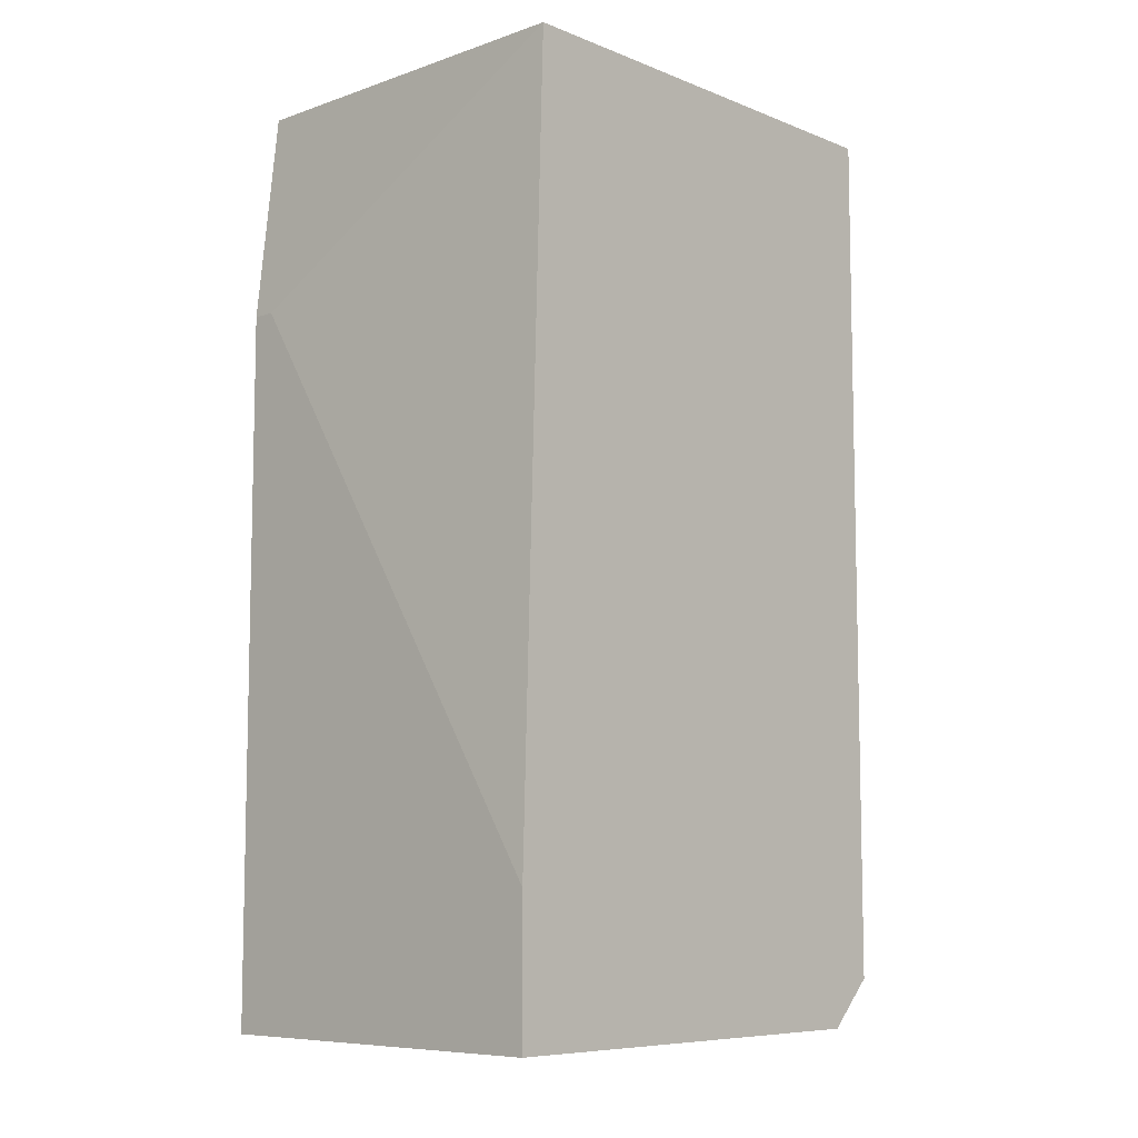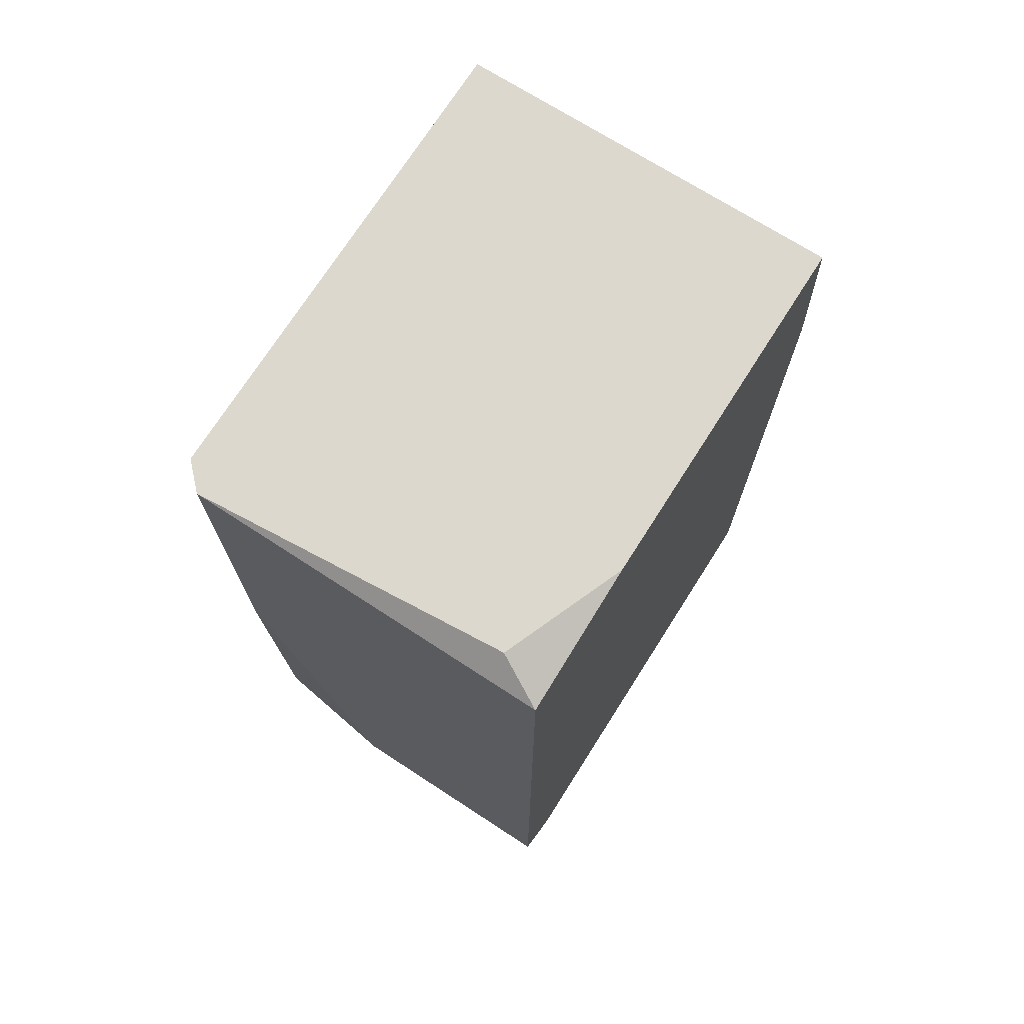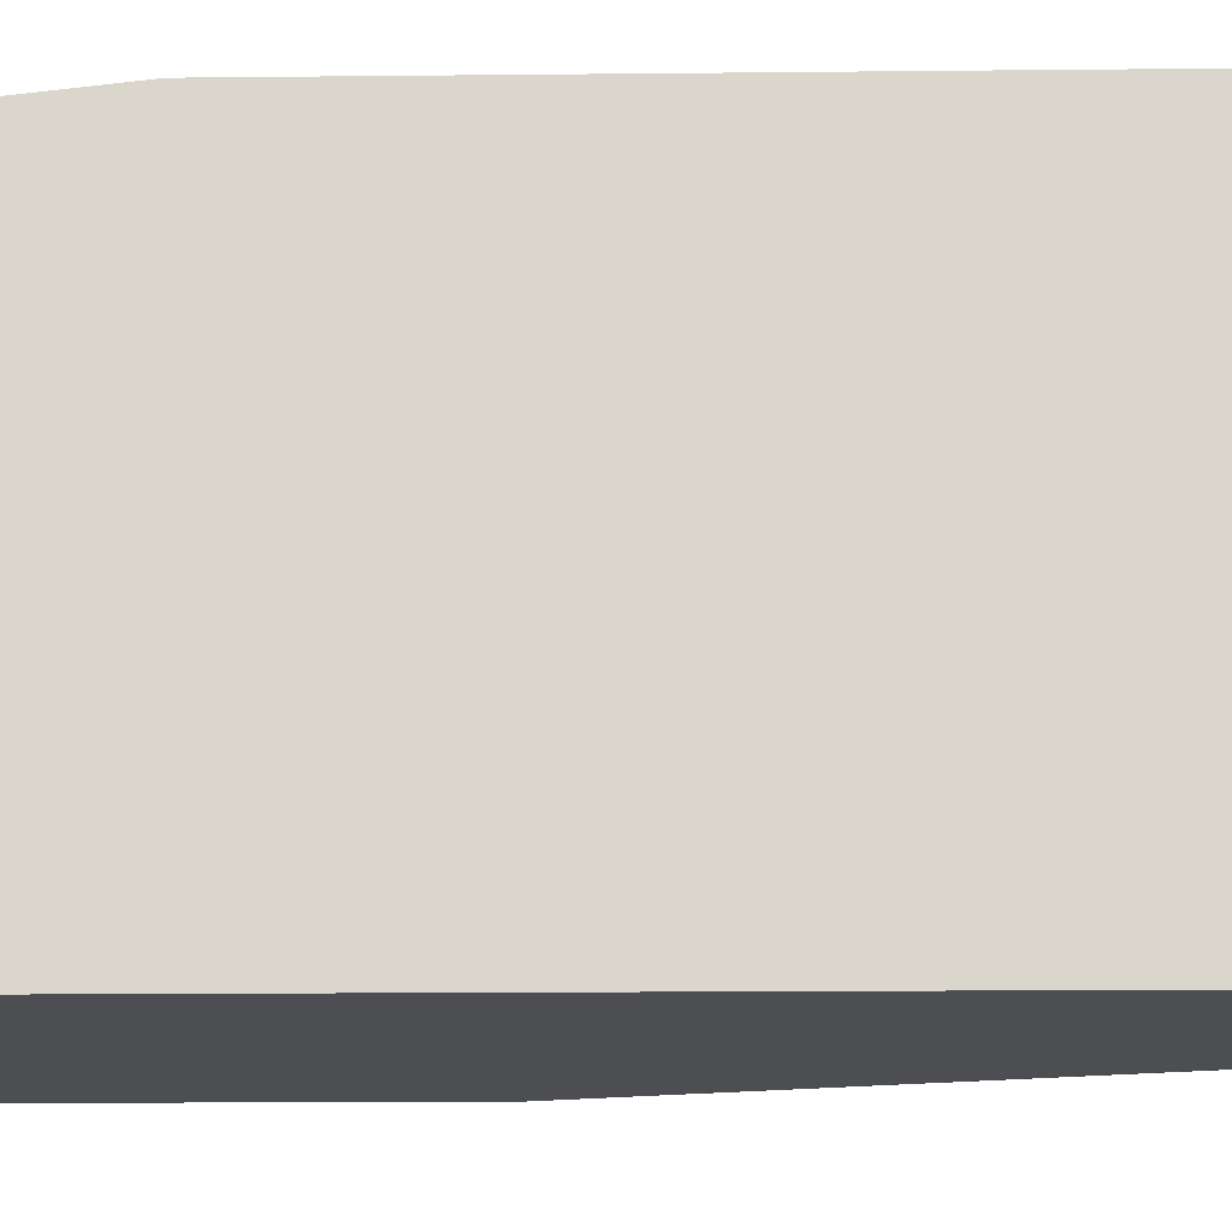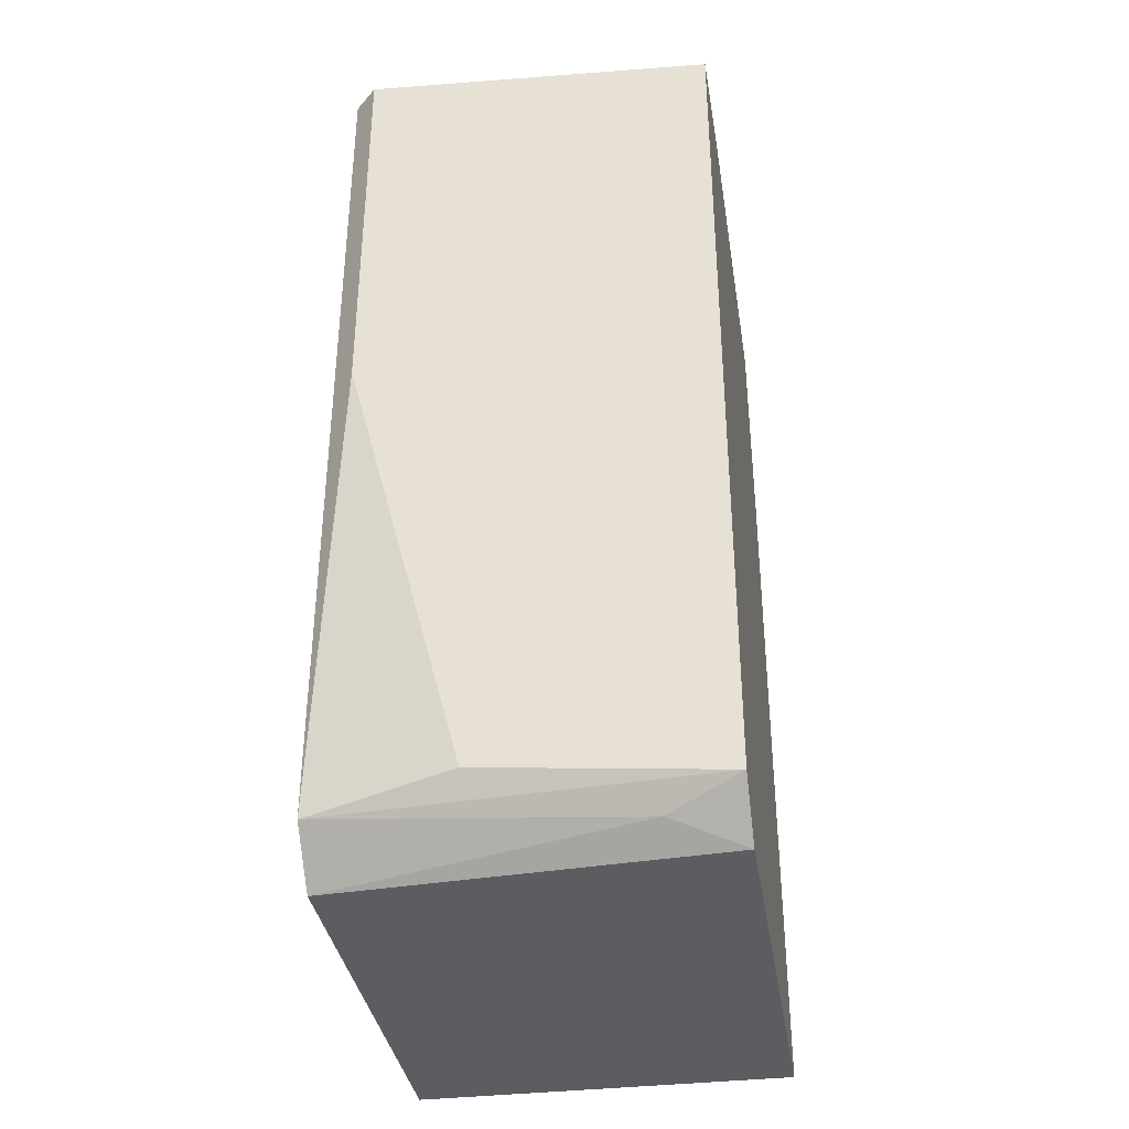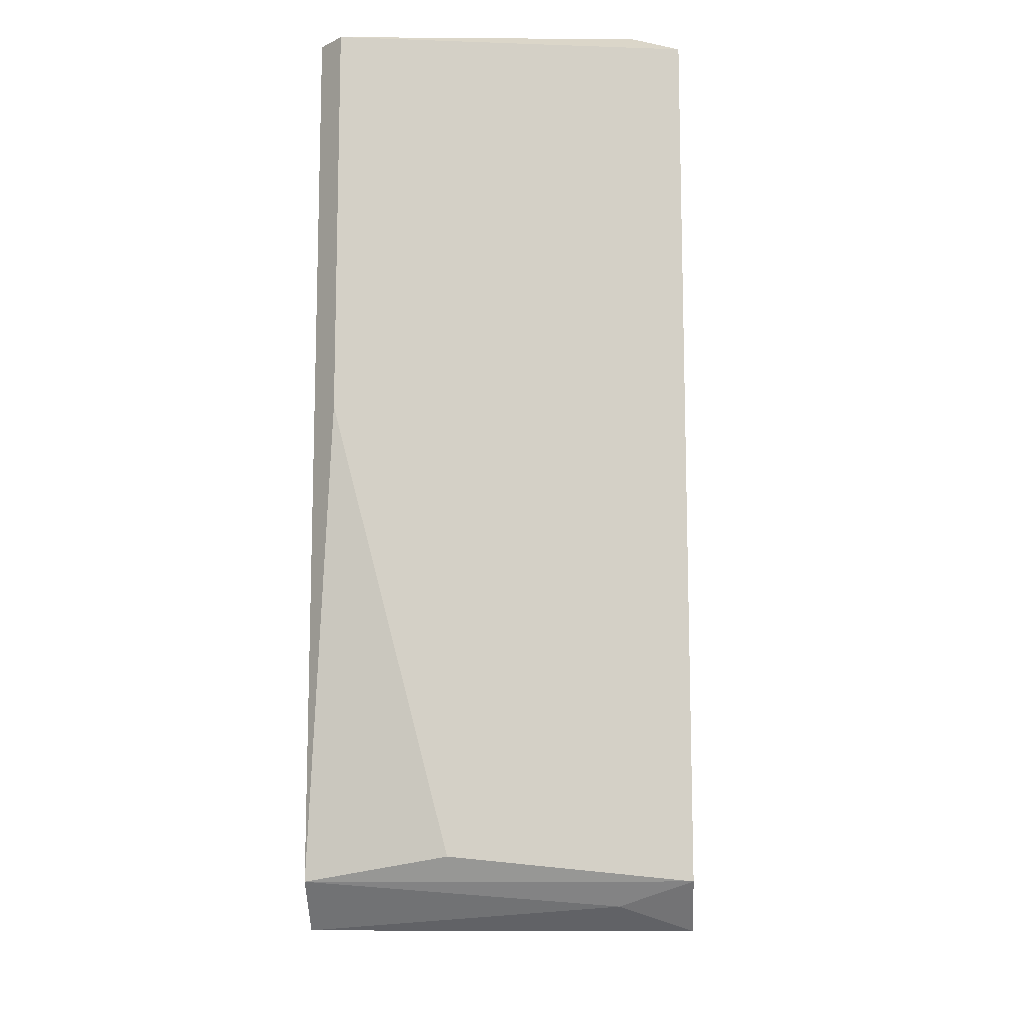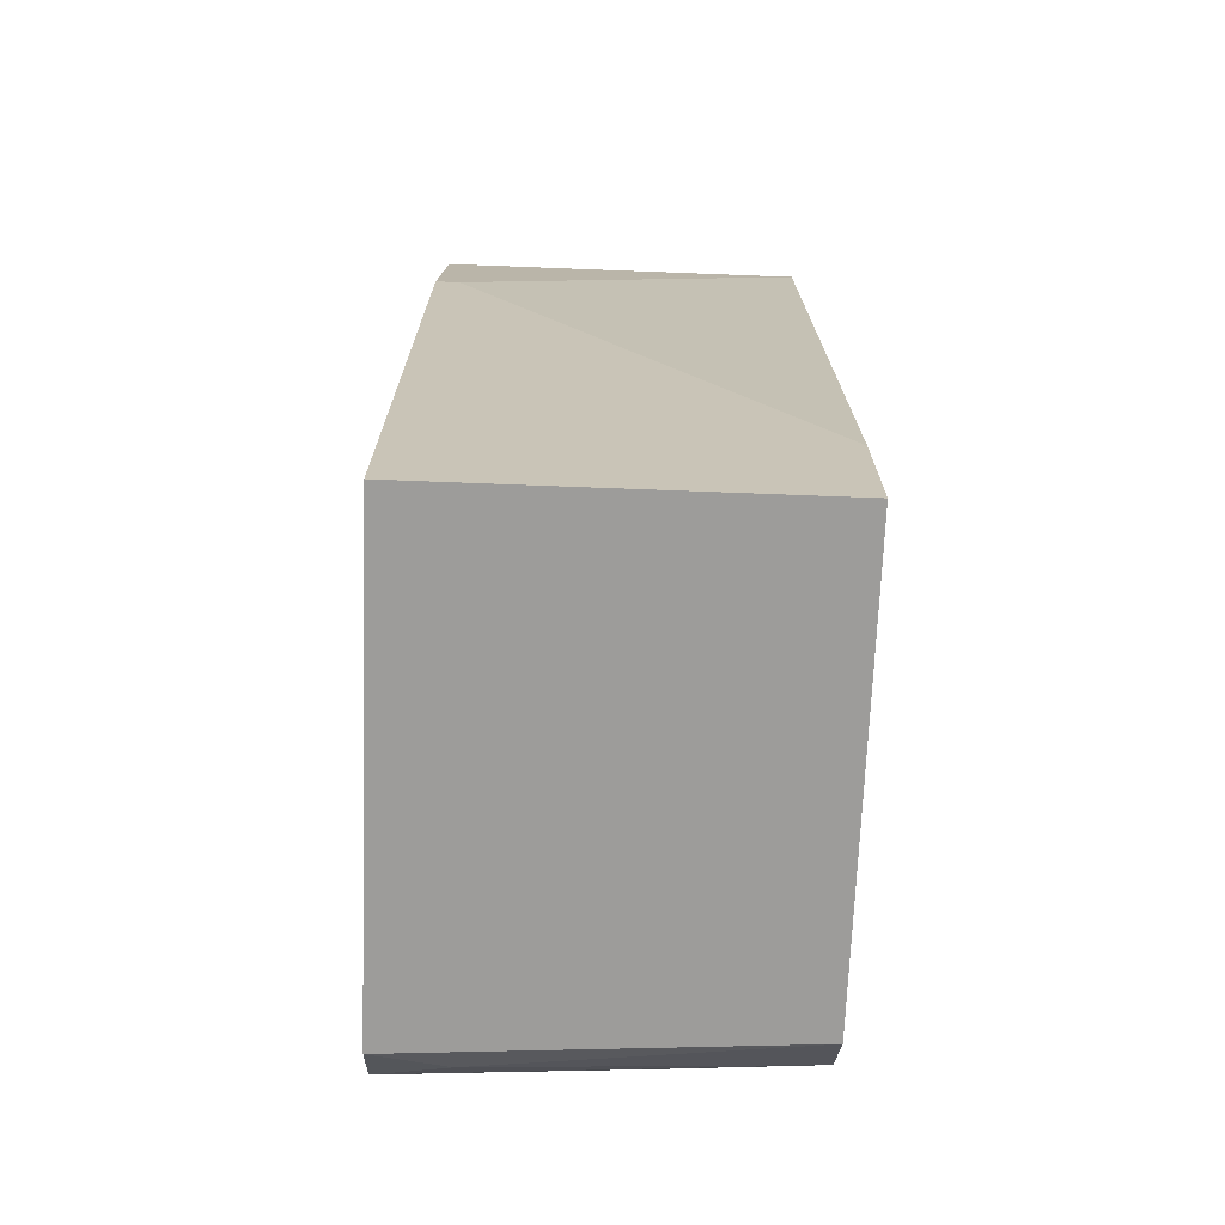
<metadata>
{"format":"obj","ext":"obj","renderer":"f3d","projection":"perspective","resolution":1024,"background":"white","views":[{"elev":-8.0,"azim":43.1,"up":"+Y"},{"elev":72.2,"azim":-147.6,"up":"+Y"},{"elev":-16.6,"azim":-88.8,"up":"+Z"},{"elev":-36.2,"azim":-171.1,"up":"+Y"},{"elev":-11.3,"azim":-176.6,"up":"+Y"},{"elev":-70.3,"azim":-2.2,"up":"+Y"}]}
</metadata>
<code>
v 0.004429 0.01931 -0.01101
v 0.004429 0.01931 -0.02802
v 0.004429 -0.01216 -0.02802
v 0.004429 -0.008761 -0.01016
v 0.004429 -0.01387 -0.01016
v 0.004429 -0.01387 -0.02632
v -0.008327 0.01165 -0.01016
v -0.007477 0.01931 -0.02802
v -0.000675 -0.01131 -0.02887
v 0.003578 0.01931 -0.02887
v 0.003578 0.004842 -0.02887
v -0.006626 -0.01302 -0.02802
v -0.009178 0.01165 -0.01016
v -0.009178 0.01931 -0.01101
v -0.009178 0.01931 -0.02376
v -0.009178 -0.01216 -0.02887
v -0.009178 0.01845 -0.02887
v -0.009178 -0.01387 -0.01016
v -0.009178 -0.01387 -0.02717
f 14 8 15
f 6 1 5
f 18 6 5
f 7 18 5
f 7 1 14
f 17 18 14
f 1 10 14
f 18 17 16
f 17 10 16
f 6 12 3
f 1 6 3
f 12 16 3
f 1 3 2
f 10 1 2
f 3 10 2
f 12 6 19
f 6 18 19
f 16 12 19
f 18 16 19
f 16 10 9
f 3 16 9
f 10 17 8
f 14 10 8
f 1 7 4
f 5 1 4
f 7 5 4
f 10 3 11
f 9 10 11
f 3 9 11
f 18 7 13
f 7 14 13
f 14 18 13
f 17 14 15
f 8 17 15

</code>
